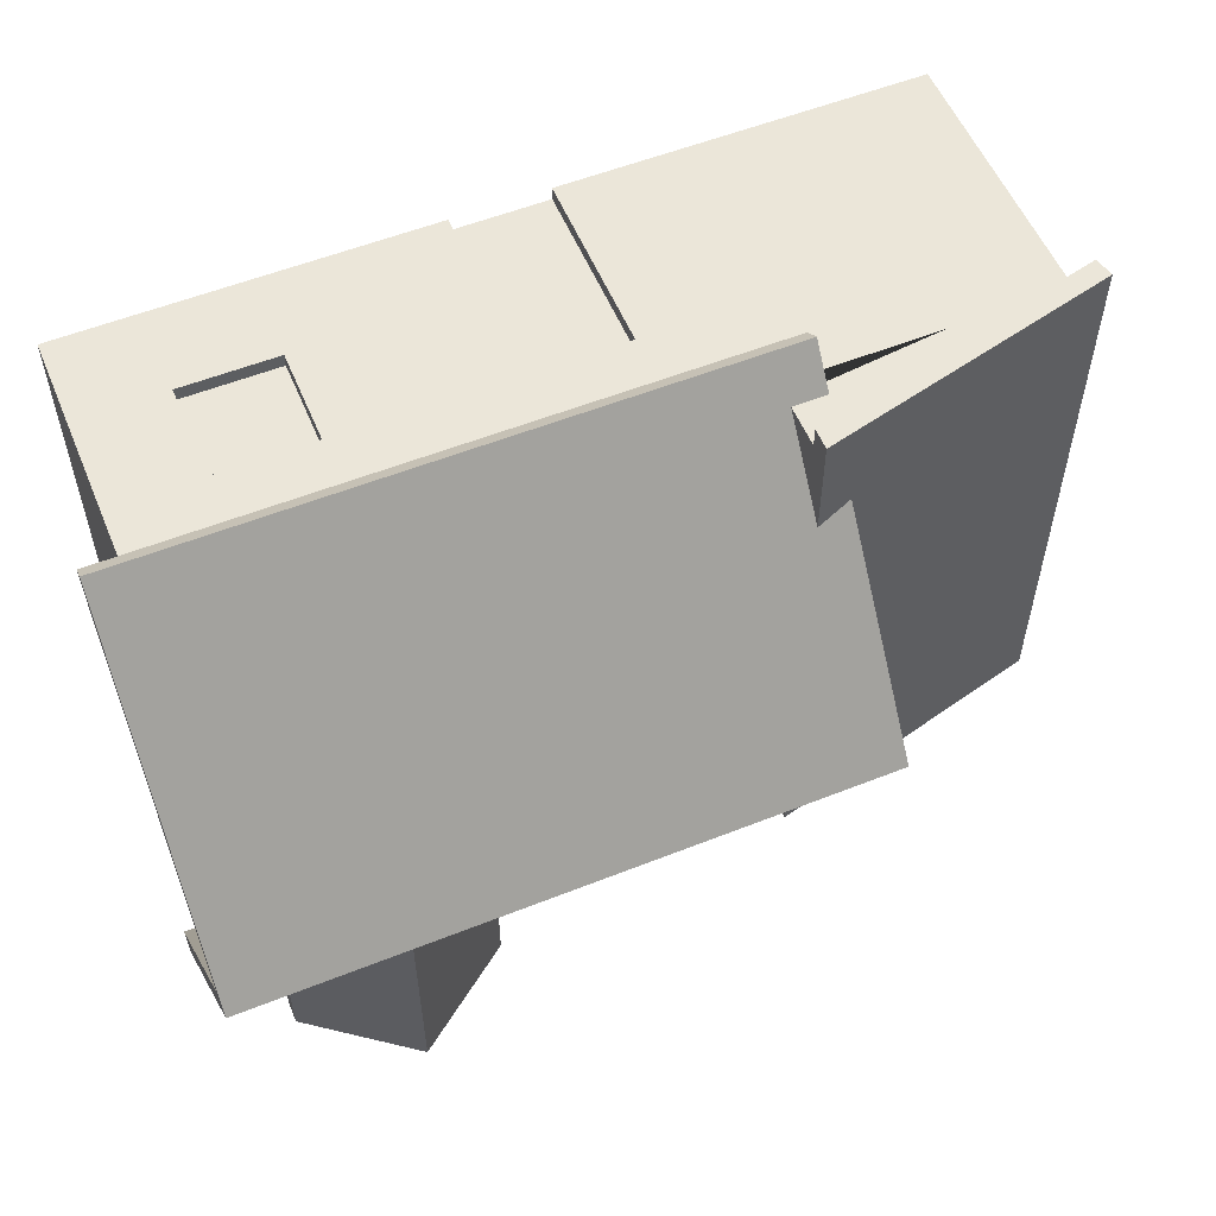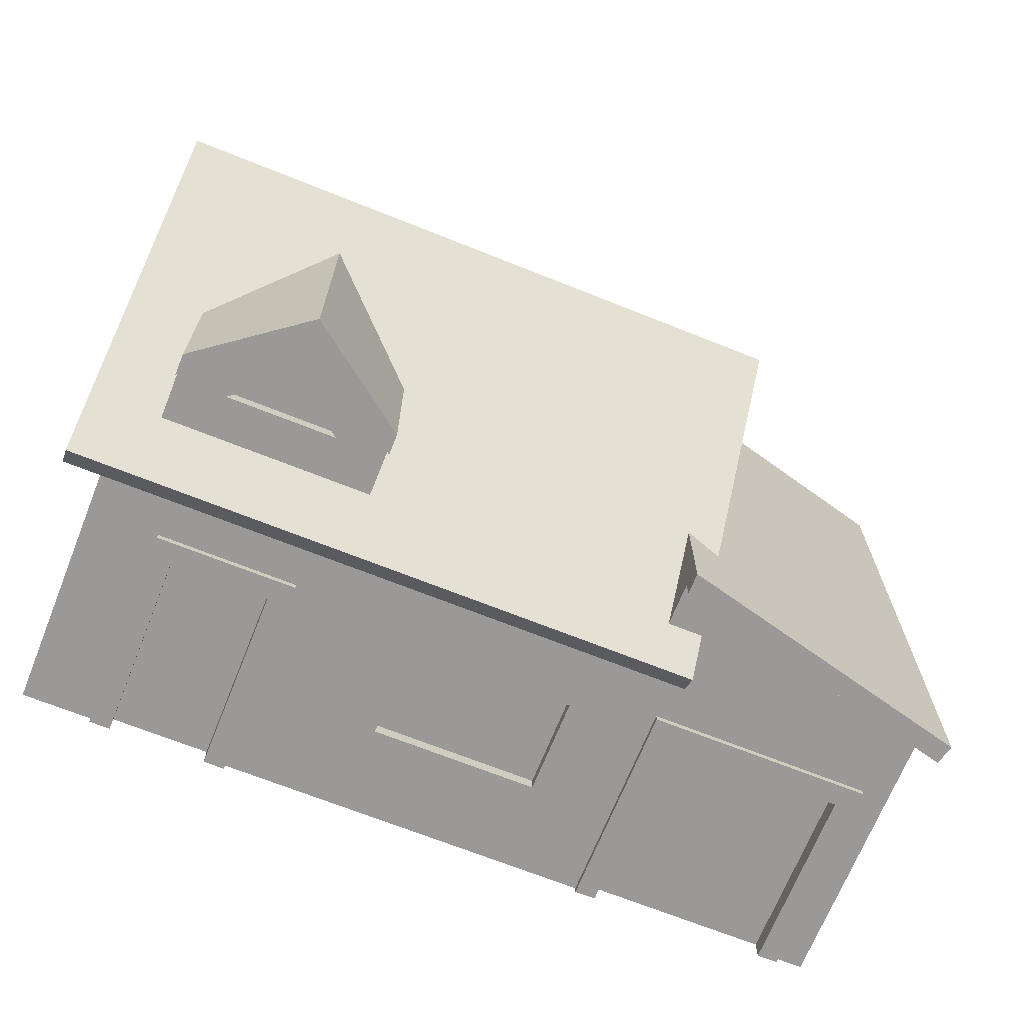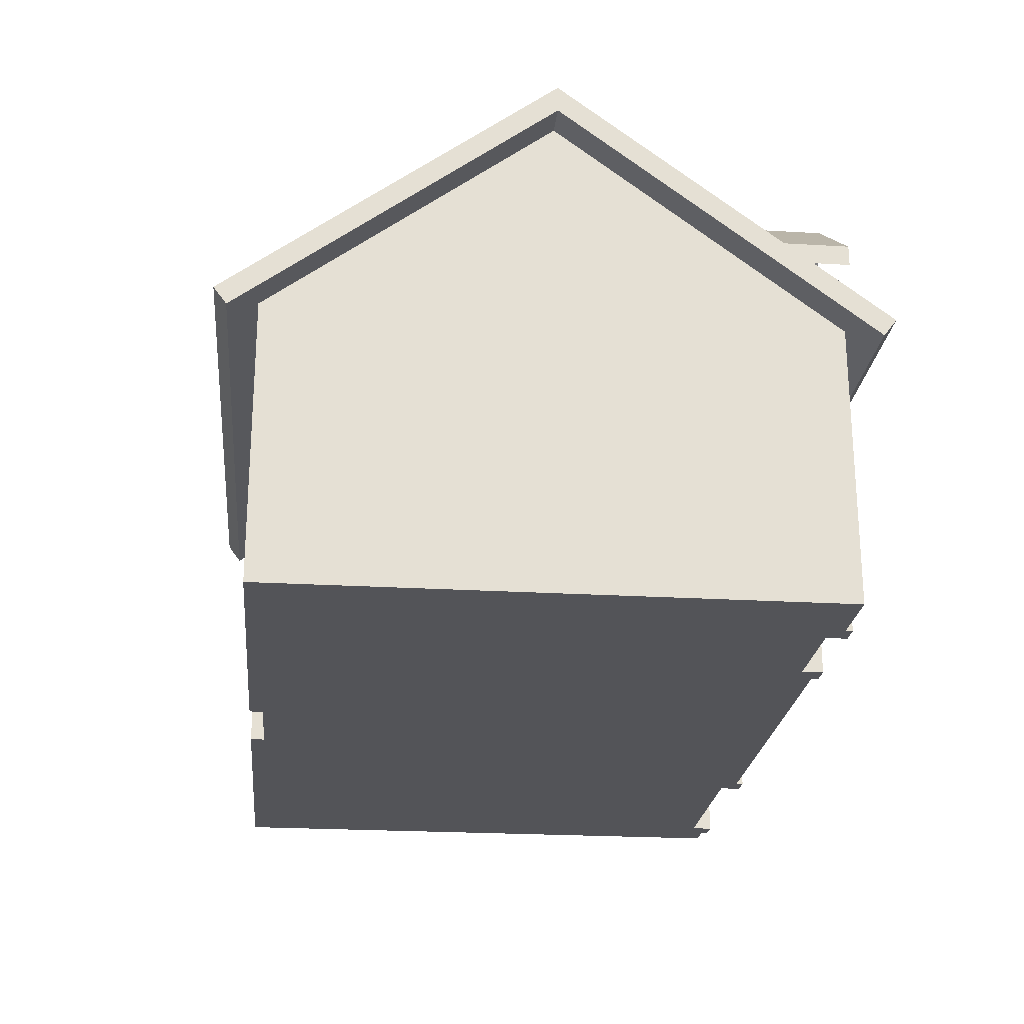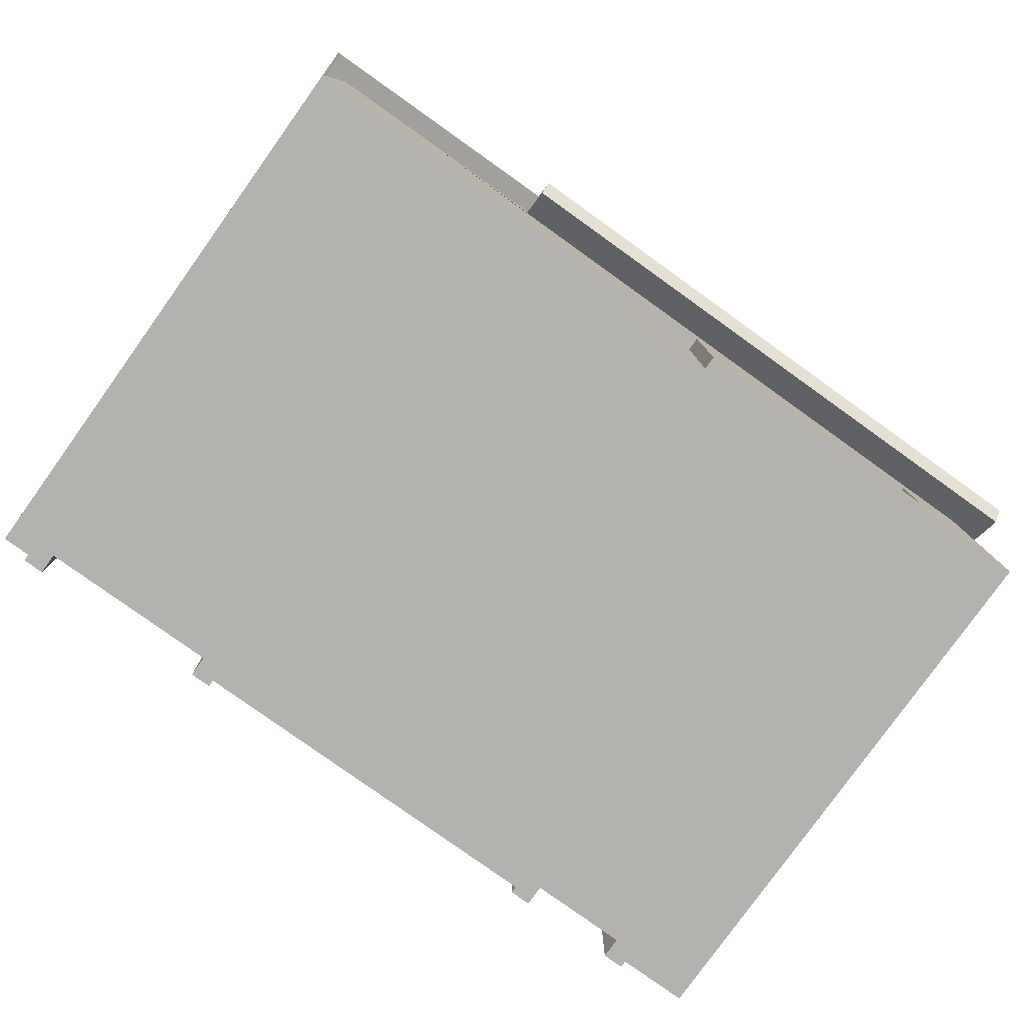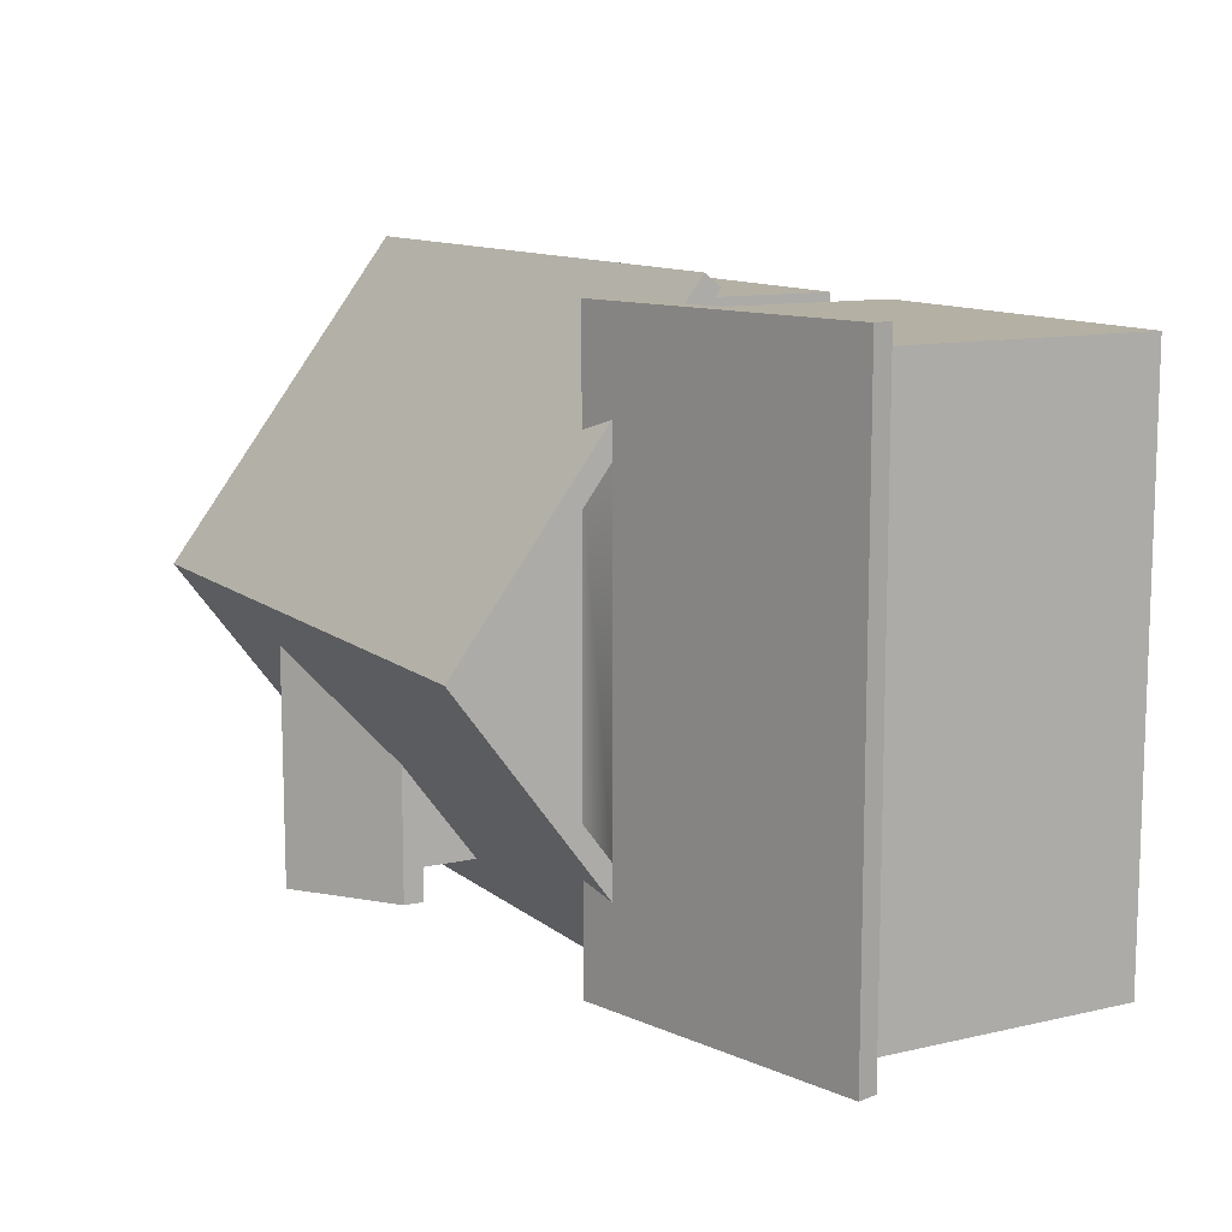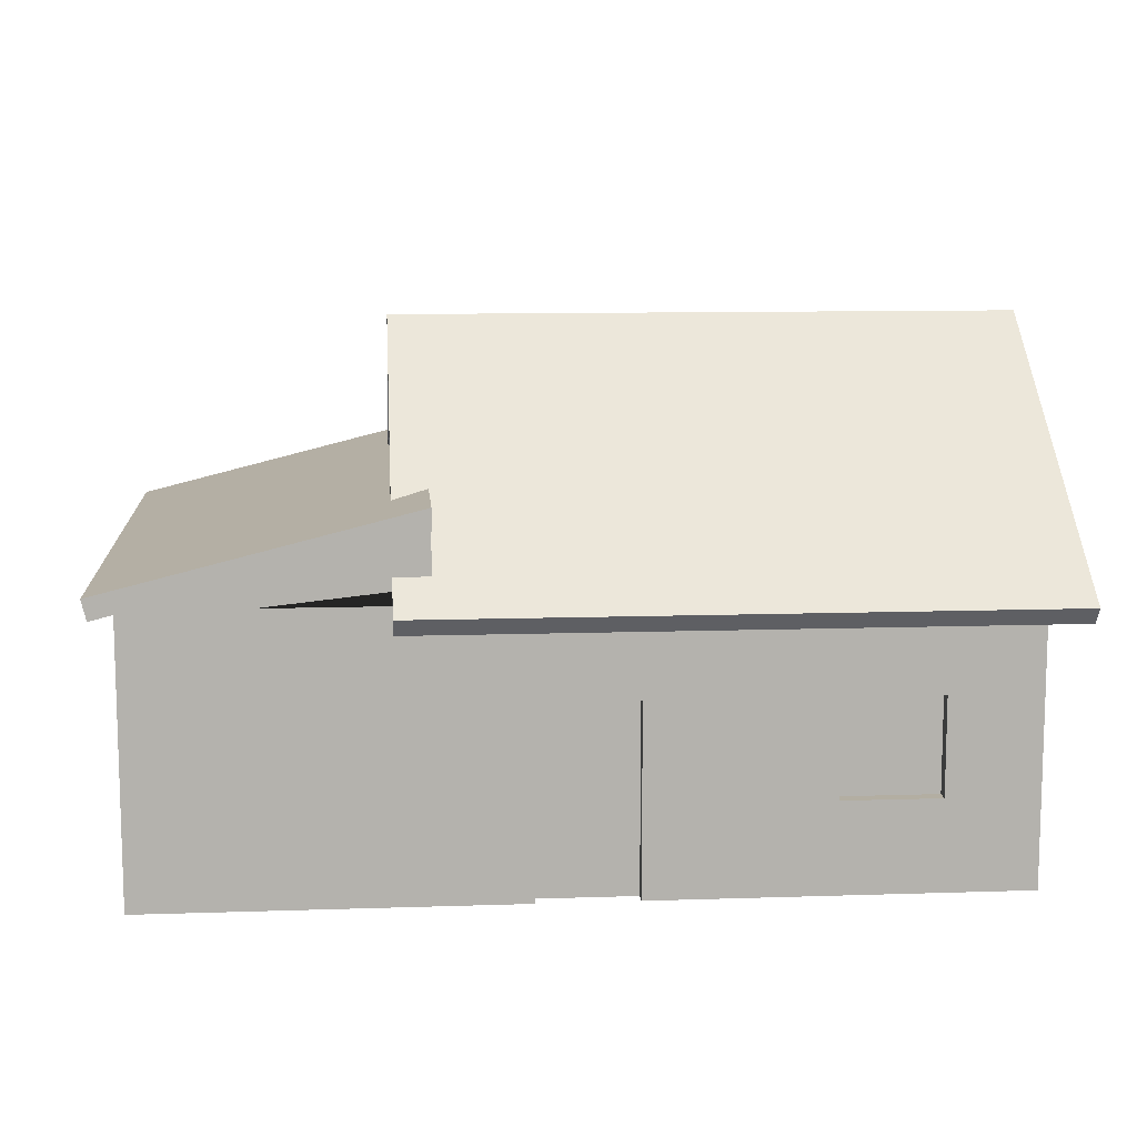
<metadata>
{"format":"obj","ext":"obj","renderer":"f3d","projection":"perspective","resolution":1024,"background":"white","views":[{"elev":55.7,"azim":157.4,"up":"+Z"},{"elev":-69.1,"azim":158.2,"up":"+Z"},{"elev":-23.4,"azim":84.3,"up":"+Y"},{"elev":-79.7,"azim":-35.6,"up":"+Y"},{"elev":11.4,"azim":-119.3,"up":"+Z"},{"elev":10.8,"azim":-4.7,"up":"+Y"}]}
</metadata>
<code>
o house_type04
v -2.8 -0 0.464
v -2.8 2.4 0.384
v -2.8 -0 0.384
v -2.8 2.4 0.464
v -2.8 0.4 0.464
v -1.44 -0 0.624
v -1.44 2.16 0.384
v -1.44 -0 0.384
v -1.44 2.16 0.624
v -2.56 2.16 0.624
v -2.56 -0 0.384
v -2.56 2.16 0.384
v -2.56 -0 0.624
v -1.2 2.4 0.384
v -1.2 -0 0.384
v -1.2 2.4 0.464
v -1.2 -0 0.464
v -1.2 0.4 0.464
v -0.4 0.4 0.464
v -0.4 -0 0.464
v -2 4.581 0.8
v -1.37 4.112 0.64
v -1.37 4.112 0.8
v -2 4.581 0.64
v -2.63 4.112 0.64
v -2.63 4.112 0.8
v -2.88 4.125 0.64
v -1.12 3.952 0.64
v -2.88 3.952 0.64
v -2 4.781 0.64
v -1.12 4.125 0.64
v -6.16 1.04 0.464
v -4.24 1.04 0.624
v -4.24 1.04 0.464
v -6.16 1.04 0.624
v -6.4 0.8 0.464
v -4 0.8 0.464
v -6.4 2.4 0.464
v -6.16 2.16 0.464
v -4.24 2.16 0.464
v -4 2.4 0.464
v -6.16 2.16 0.624
v -4.24 2.16 0.624
v -6 1.2 0.624
v -6 2 0.624
v -5.28 2 0.624
v -5.12 2 0.624
v -4.4 2 0.624
v -4.4 1.2 0.624
v -5.28 1.2 0.624
v -5.12 1.2 0.624
v -0.4 0.4 6.864
v -0.4 -0 6.864
v -1.44 1.04 6.704
v -1.6 1.2 6.704
v -2.56 1.04 6.704
v -1.44 2.16 6.704
v -1.6 2 6.704
v -2.4 2 6.704
v -2.4 1.2 6.704
v -2.56 2.16 6.704
v -2.56 2.16 6.864
v -1.44 2.16 6.864
v -1.2 0.8 6.864
v -1.44 1.04 6.864
v -2.8 0.8 6.864
v -1.2 2.4 6.864
v -2.56 1.04 6.864
v -2.8 2.4 6.864
v -5.76 2.16 6.864
v -5.76 -0 6.704
v -5.76 2.16 6.704
v -5.76 -0 6.864
v -4.64 -0 6.864
v -4.64 2.16 6.704
v -4.64 -0 6.704
v -4.64 2.16 6.864
v -4.4 0.4 6.864
v -4.4 2.4 6.864
v -6 2.4 6.864
v -6 0.4 6.864
v -10 0.4 6.864
v -10 -0 6.864
v -7.12 -0 0.464
v -7.12 -0 0.384
v -7.36 -0 0.624
v -9.44 -0 0.624
v -9.44 -0 0.384
v -9.68 -0 0.464
v -10 -0 0.464
v -9.68 -0 0.384
v -7.36 -0 0.384
v -7.12 2.4 0.464
v -7.12 2.4 0.384
v -7.12 0.4 0.464
v -9.68 2.4 0.384
v -9.68 2.4 0.464
v -9.68 0.4 0.464
v -9.44 2.16 0.624
v -9.44 2.16 0.384
v -7.36 2.16 0.384
v -7.36 2.16 0.624
v -10 0.4 0.464
v -2.16 1.44 0.624
v -2.16 1.76 0.624
v -1.84 1.76 0.624
v -1.84 1.44 0.624
v -9.04 1.44 0.624
v -7.68 1.44 0.624
v -9.04 1.76 0.624
v -7.68 1.76 0.624
v -2 5.18 0.64
v -0.8 4.286 0.24
v -0.8 4.286 0.64
v -2 5.18 0.24
v -0.8 4.526 0.24
v -2 5.42 3.024
v -0.8 4.526 1.832
v -2 5.42 0.24
v -3.2 4.526 0.24
v -3.2 4.286 0.24
v -3.2 4.286 0.64
v -3.2 4.526 1.832
v -3.2 4.286 1.512
v -0.8 4.286 1.512
v 0 3.152 0
v -0.8 3.632 0.64
v 0 5.9 3.664
v -7.2 3.152 0
v -3.2 3.632 0.64
v -6.8 3.5 0.464
v -7.2 3.5 0.464
v -7.2 5.9 3.664
v -6.8 4.247 1.461
v -6.8 4 1.131
v -7.2 4.147 1.327
v 0 2.96 0.144
v -7.2 2.96 0.144
v 0 5.6 3.664
v -0 3.152 7.328
v -0 2.96 7.184
v -7.2 2.96 7.184
v -0.4 3.2 6.864
v -6.8 3.2 6.864
v -7.2 3.2 6.864
v -0.4 5.6 3.664
v -7.2 3.152 7.328
v -0.4 3.2 0.464
v -6.8 3.2 0.464
v -7.2 3.2 0.464
v -7.2 5.6 3.664
v -6.8 4.247 1.861
v -6.8 5.6 3.664
v -7.2 4.147 1.727
v -6.8 4 0.224
v -6.8 4.247 0.224
v -6.8 4 0.464
v -10.29 3.375 0.224
v -10.23 3.142 0.224
v -7.2 4.147 5.601
v -7.2 4.147 6.001
v -6.8 4.247 5.467
v -6.8 4.247 5.867
v -6.8 3.5 6.864
v -6.8 4 6.197
v -7.2 3.5 6.864
v -10.29 3.375 7.104
v -6.8 4.247 7.104
v -10.23 3.142 7.104
v -6.8 4 7.104
v -6.8 4 6.864
v -10 3.2 6.864
v -10 3.2 3.664
v -10 3.2 0.464
f 1 2 3
f 2 1 4
f 4 1 5
f 6 7 8
f 7 6 9
f 10 11 12
f 11 10 13
f 2 11 3
f 11 2 12
f 12 2 7
f 14 7 2
f 15 7 14
f 7 15 8
f 2 16 14
f 16 2 4
f 16 15 14
f 15 16 17
f 17 16 18
f 10 7 9
f 7 10 12
f 17 19 20
f 19 17 18
f 21 22 23
f 22 21 24
f 25 23 22
f 23 25 26
f 26 24 21
f 24 26 25
f 27 28 29
f 28 27 25
f 25 27 24
f 24 27 30
f 22 28 25
f 28 22 31
f 31 22 24
f 31 24 30
f 32 33 34
f 33 32 35
f 36 32 37
f 32 36 38
f 32 38 39
f 39 38 40
f 34 37 32
f 37 34 41
f 41 34 40
f 41 40 38
f 42 32 39
f 32 42 35
f 33 40 34
f 40 33 43
f 35 44 33
f 44 35 42
f 44 42 45
f 45 42 46
f 46 42 47
f 47 42 48
f 49 33 44
f 33 49 43
f 43 49 48
f 43 48 42
f 49 44 50
f 49 50 51
f 46 51 50
f 51 46 47
f 42 40 43
f 40 42 39
f 52 20 19
f 20 52 53
f 54 55 56
f 55 54 57
f 55 57 58
f 58 57 59
f 60 56 55
f 56 60 61
f 61 60 59
f 61 59 57
f 62 57 63
f 57 62 61
f 64 65 66
f 65 64 67
f 65 67 63
f 63 67 62
f 68 66 65
f 66 68 69
f 69 68 62
f 69 62 67
f 54 68 65
f 68 54 56
f 62 56 61
f 56 62 68
f 65 57 54
f 57 65 63
f 70 71 72
f 71 70 73
f 74 75 76
f 75 74 77
f 70 75 77
f 75 70 72
f 52 74 53
f 74 52 78
f 74 78 77
f 77 78 79
f 77 79 70
f 80 70 79
f 81 70 80
f 70 81 73
f 82 73 81
f 73 82 83
f 74 20 53
f 20 74 17
f 17 74 15
f 15 74 6
f 6 74 13
f 13 74 11
f 11 74 1
f 1 74 76
f 1 76 84
f 84 76 71
f 71 83 84
f 83 71 73
f 84 83 85
f 85 83 86
f 86 83 87
f 87 83 88
f 88 83 89
f 89 83 90
f 91 88 89
f 92 85 86
f 3 11 1
f 8 15 6
f 93 85 94
f 85 93 84
f 84 93 95
f 89 96 91
f 96 89 97
f 97 89 98
f 96 93 94
f 93 96 97
f 84 5 1
f 5 84 95
f 99 88 100
f 88 99 87
f 96 88 91
f 88 96 100
f 100 96 101
f 94 101 96
f 85 101 94
f 101 85 92
f 86 101 92
f 101 86 102
f 103 89 90
f 89 103 98
f 99 101 102
f 101 99 100
f 83 103 90
f 103 83 82
f 10 6 13
f 6 10 104
f 104 10 105
f 105 10 106
f 107 6 104
f 6 107 9
f 9 107 106
f 9 106 10
f 75 71 76
f 71 75 72
f 87 108 86
f 108 87 99
f 86 108 109
f 108 99 110
f 109 102 86
f 102 110 99
f 102 109 111
f 102 111 110
f 105 107 104
f 107 105 106
f 21 23 26
f 45 50 44
f 50 45 46
f 47 49 51
f 49 47 48
f 58 60 55
f 60 58 59
f 108 111 109
f 111 108 110
f 112 113 114
f 113 112 115
f 116 117 118
f 117 116 119
f 120 115 121
f 115 120 119
f 116 115 119
f 115 116 113
f 122 120 121
f 120 122 123
f 123 122 124
f 118 113 116
f 113 118 114
f 114 118 125
f 120 117 119
f 117 120 123
f 122 115 112
f 115 122 121
f 126 127 128
f 127 126 129
f 127 129 130
f 130 129 131
f 131 129 132
f 118 128 127
f 117 128 118
f 128 117 133
f 118 127 125
f 133 117 123
f 133 123 124
f 133 124 130
f 133 130 134
f 134 130 131
f 134 131 135
f 133 134 136
f 129 137 138
f 137 129 126
f 128 137 126
f 137 128 139
f 139 128 140
f 139 140 141
f 142 143 141
f 143 142 144
f 144 142 145
f 146 141 143
f 141 146 139
f 140 142 141
f 142 140 147
f 148 138 137
f 138 148 149
f 138 149 150
f 137 146 148
f 146 137 139
f 151 152 153
f 152 151 154
f 138 132 129
f 132 138 150
f 134 155 156
f 155 134 157
f 157 134 135
f 158 155 159
f 155 158 156
f 154 133 136
f 133 154 151
f 133 151 160
f 133 160 161
f 162 151 153
f 151 162 160
f 133 140 128
f 140 133 163
f 163 133 161
f 164 140 163
f 140 164 147
f 164 163 165
f 147 164 166
f 158 134 156
f 134 158 136
f 136 158 160
f 160 158 161
f 167 161 158
f 168 161 167
f 161 168 163
f 160 154 136
f 162 154 160
f 154 162 152
f 142 166 145
f 166 142 147
f 169 158 159
f 158 169 167
f 170 167 169
f 167 170 168
f 169 171 170
f 171 169 172
f 172 169 173
f 173 169 174
f 159 174 169
f 155 174 159
f 174 155 157
f 168 165 163
f 165 168 171
f 171 168 170
f 125 127 114
f 130 29 127
f 29 130 122
f 29 122 27
f 27 122 30
f 30 122 112
f 127 28 114
f 28 127 29
f 114 28 31
f 114 31 30
f 114 30 112
f 124 122 130
f 146 19 148
f 19 146 52
f 52 146 143
f 174 98 103
f 98 174 97
f 148 174 150
f 148 150 149
f 97 174 93
f 93 174 38
f 38 174 41
f 41 174 4
f 4 174 16
f 16 19 18
f 19 16 148
f 148 16 174
f 5 37 4
f 37 5 36
f 4 37 41
f 95 36 5
f 36 95 93
f 36 93 38
f 174 132 150
f 132 174 157
f 157 131 132
f 135 131 157
f 82 174 103
f 174 82 173
f 173 82 172
f 162 153 152
f 164 165 171
f 52 64 78
f 64 52 143
f 64 143 67
f 67 143 69
f 69 143 79
f 79 143 80
f 171 166 164
f 80 82 81
f 82 80 172
f 172 80 143
f 172 143 144
f 172 144 145
f 172 145 166
f 172 166 171
f 78 66 79
f 66 78 64
f 79 66 69

</code>
